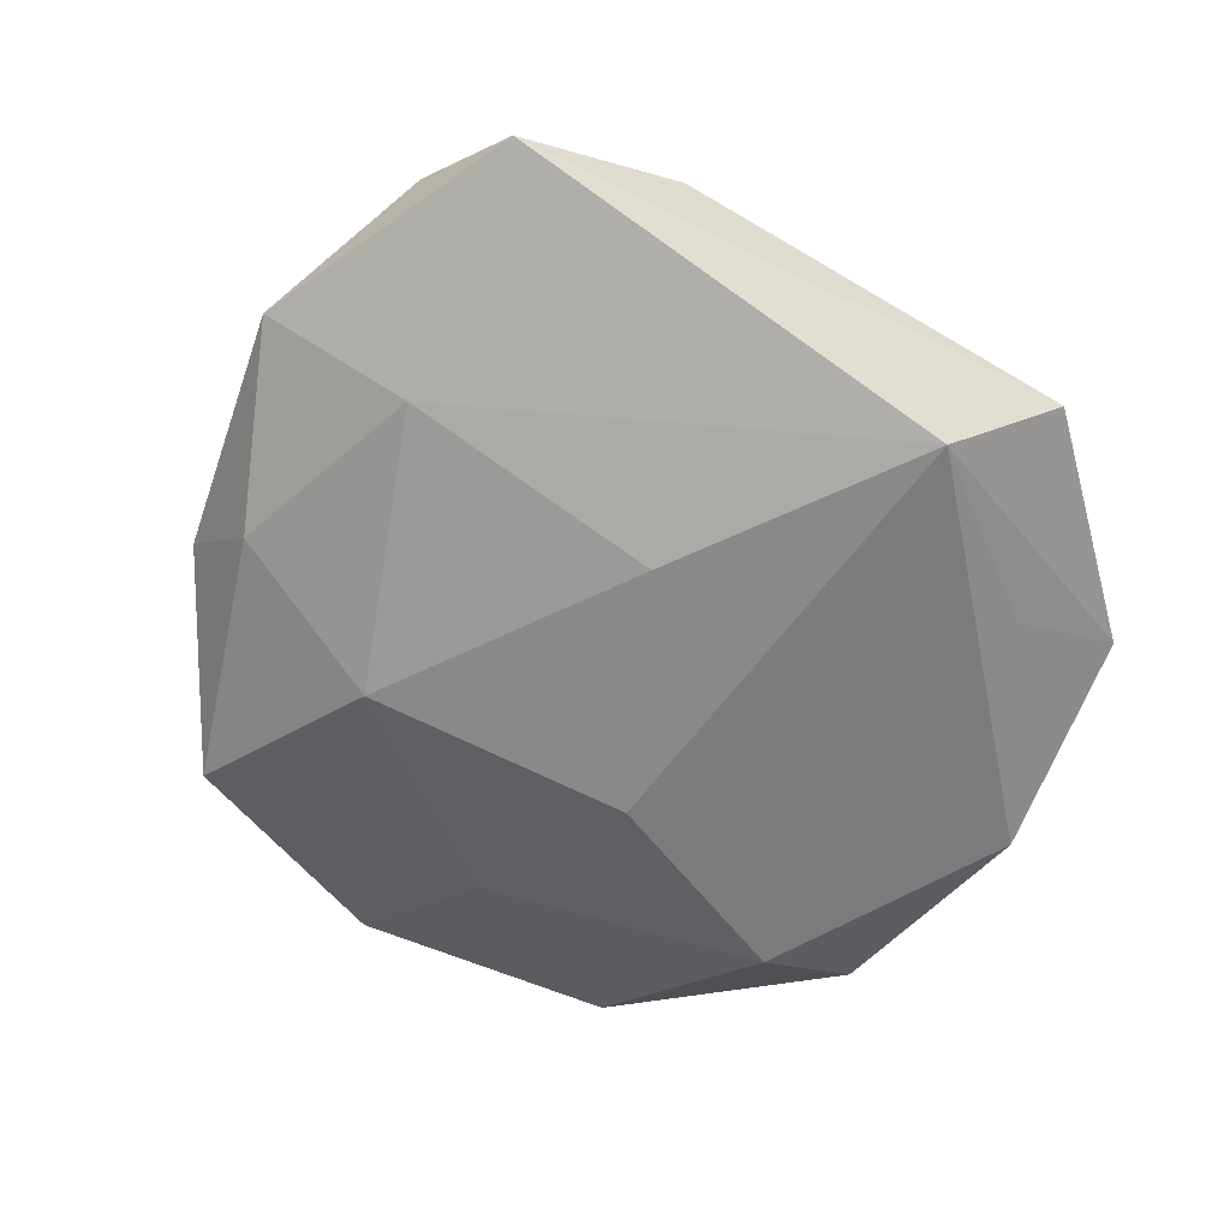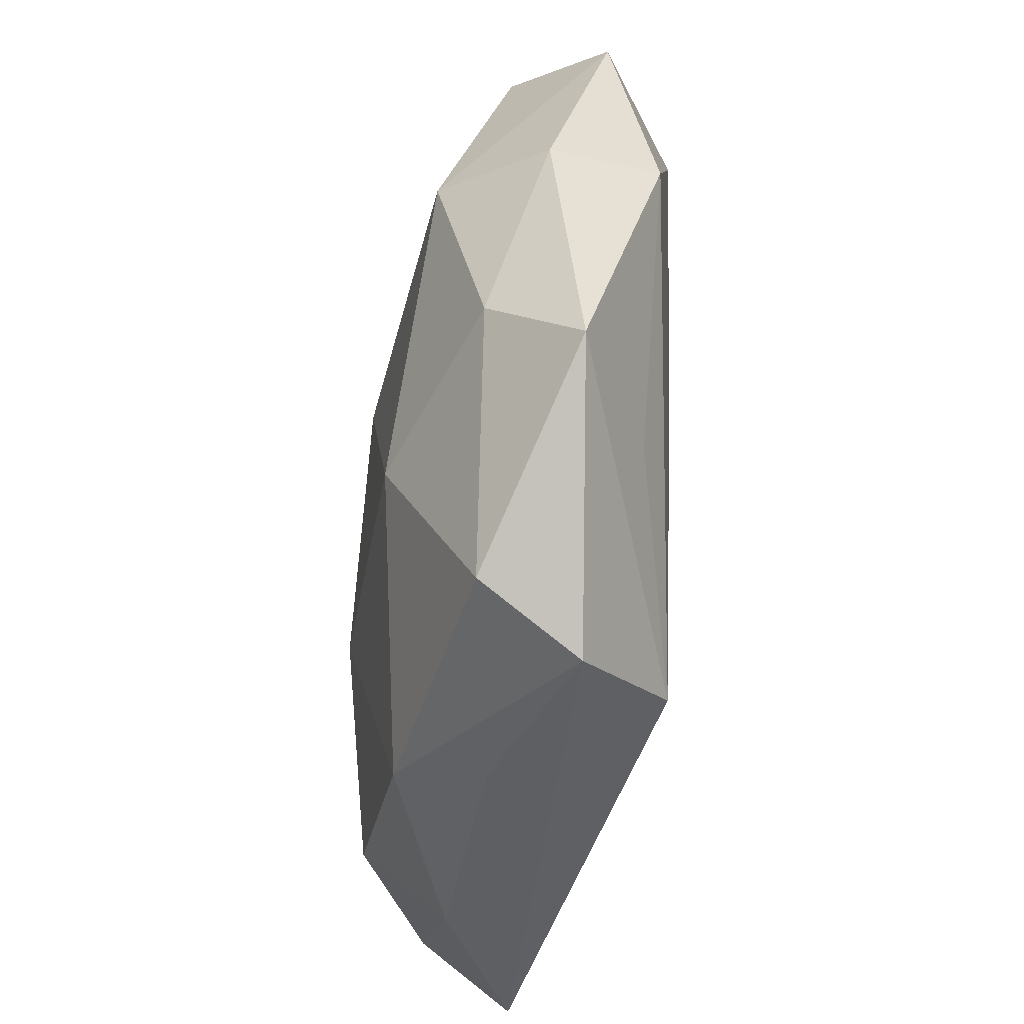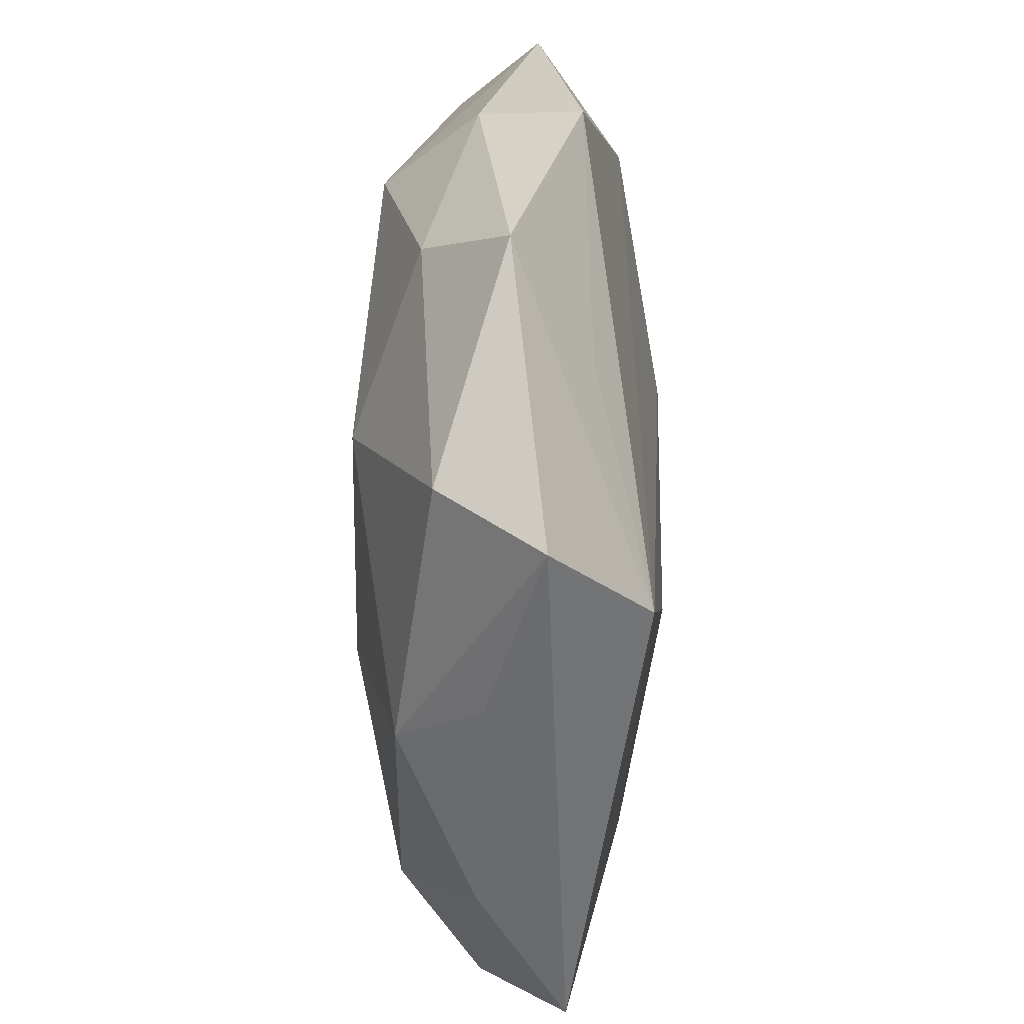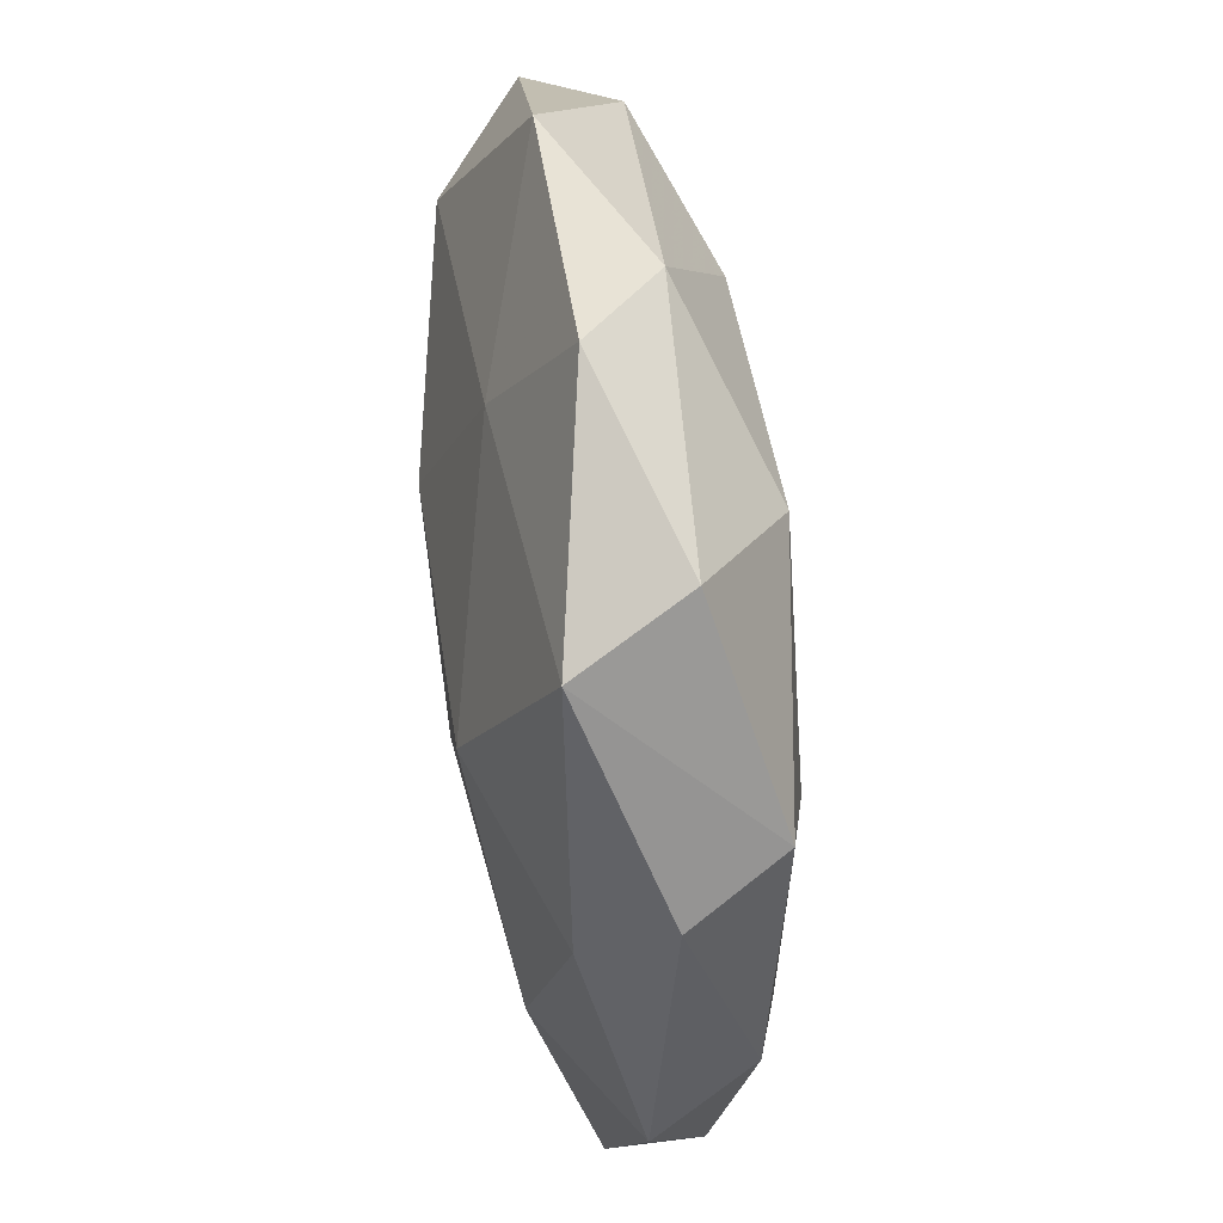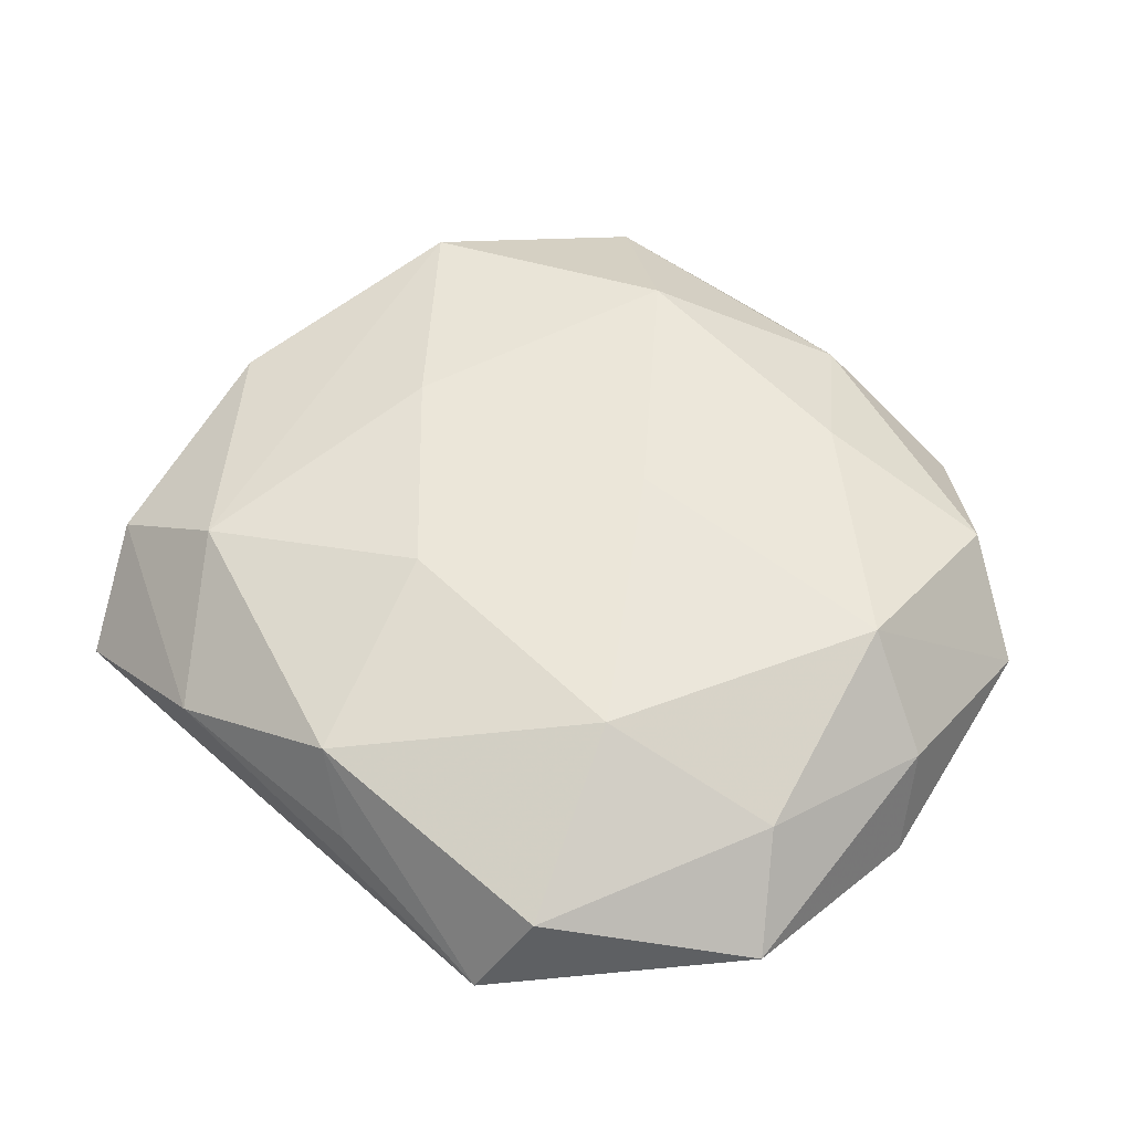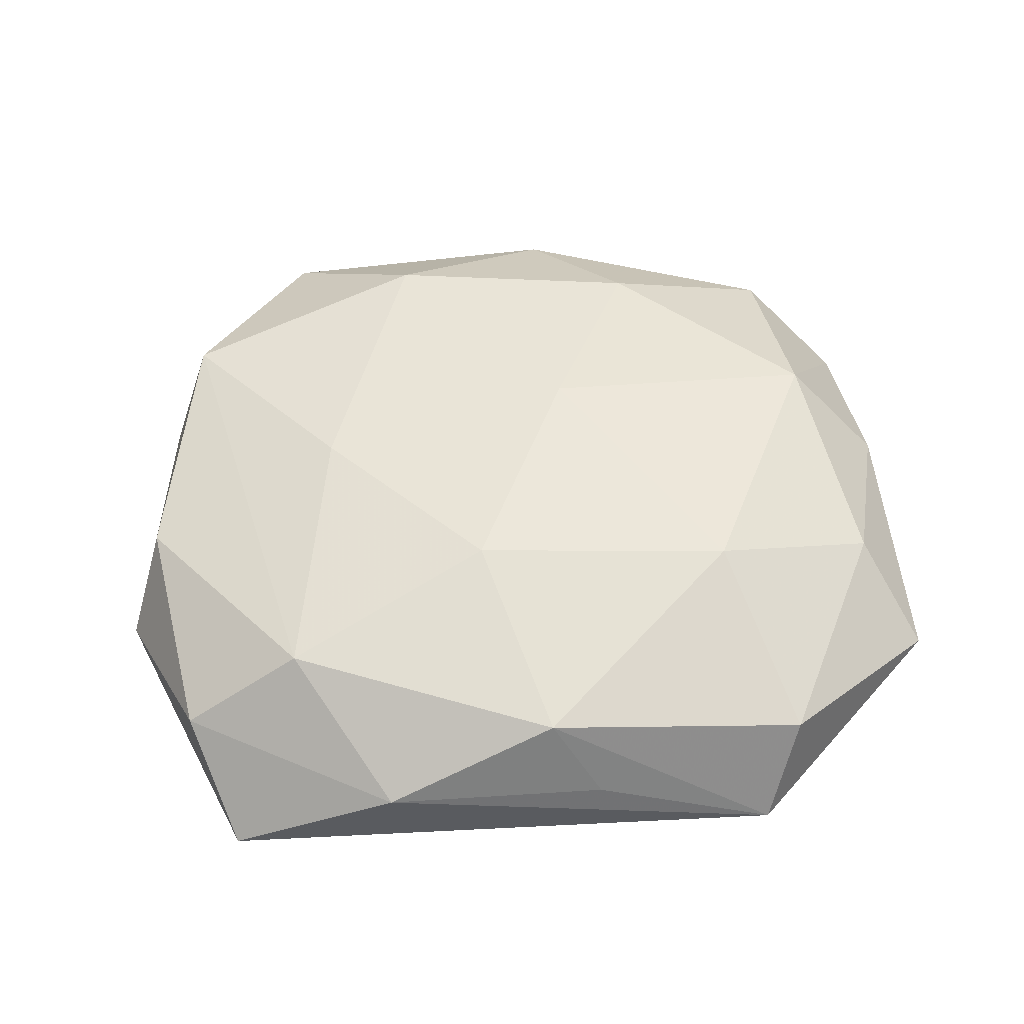
<metadata>
{"format":"obj","ext":"obj","renderer":"f3d","projection":"perspective","resolution":1024,"background":"white","views":[{"elev":-62.5,"azim":-36.3,"up":"+Z"},{"elev":-51.1,"azim":81.5,"up":"+Y"},{"elev":-61.3,"azim":90.3,"up":"+Y"},{"elev":62.4,"azim":-96.9,"up":"+Y"},{"elev":55.3,"azim":35.0,"up":"+Z"},{"elev":51.7,"azim":-10.8,"up":"+Z"}]}
</metadata>
<code>
v -0.0346 -0.02644 0.01327
v -0.05044 8.527e-05 0.00843
v 0.02038 0.03036 0.01373
v -0.04906 -0.02718 0.003941
v 0.03418 -0.0282 -0.009181
v 0.0276 -0.0449 0.007701
v -0.008696 -0.01763 0.0182
v 0.009677 0.01432 -0.01878
v -0.04315 0.0154 -0.008981
v -0.01018 0.03641 0.01521
v -0.03 0.04527 -0.008101
v 0.01107 0.047 0.006204
v 0.02992 0.0469 -0.00409
v 0.006803 0.007839 0.01827
v 0.05225 0.0244 -0.003752
v 0.04339 -0.01945 0.009321
v 0.05115 0.001795 0.003279
v 0.02293 -0.05049 -0.003989
v -0.004174 -0.04242 0.01254
v 0.04925 -0.03002 -0.0003476
v 0.04156 0.03238 0.006171
v -0.04079 0.02952 0.01154
v 0.02236 -0.02297 0.01733
v -0.02522 -0.04411 0.003877
v -0.05535 -0.006311 -0.003169
v -0.04523 -0.04001 -0.006379
v 0.001382 -0.04664 0.002822
v -0.02533 0.005161 0.01589
v 0.004495 0.03668 -0.01166
v -0.04599 0.02429 0.0007112
v -0.006488 -0.01227 -0.01837
v -0.03846 -0.01114 -0.01363
v -0.02294 0.01983 -0.01777
v -0.02417 0.05006 0.004705
v 0.03759 0.02403 -0.01381
v -0.001201 0.05481 -0.003153
v 0.04063 0.007376 0.01462
v 0.05356 -0.004356 -0.008462
v 0.01111 -0.04219 -0.01545
f 15 38 35
f 35 39 8
f 38 39 35
f 23 16 37
f 34 22 10
f 10 12 34
f 34 12 36
f 36 11 34
f 34 11 22
f 7 19 23
f 5 39 38
f 15 35 13
f 36 12 13
f 22 11 30
f 29 35 8
f 29 11 36
f 36 13 29
f 29 13 35
f 20 5 38
f 18 39 20
f 39 5 20
f 23 37 14
f 14 7 23
f 3 12 10
f 10 14 3
f 3 14 37
f 10 22 28
f 28 14 10
f 7 14 28
f 8 39 31
f 39 32 31
f 9 32 25
f 25 30 9
f 9 30 11
f 18 19 27
f 26 32 39
f 26 39 18
f 25 32 26
f 26 4 25
f 6 16 23
f 6 20 16
f 18 20 6
f 6 19 18
f 23 19 6
f 17 37 16
f 16 20 17
f 15 37 17
f 17 38 15
f 17 20 38
f 21 13 12
f 12 3 21
f 15 13 21
f 21 37 15
f 21 3 37
f 7 28 1
f 19 7 1
f 1 28 22
f 8 31 33
f 33 31 32
f 33 29 8
f 11 29 33
f 33 9 11
f 32 9 33
f 2 1 22
f 4 1 2
f 25 4 2
f 2 30 25
f 22 30 2
f 4 26 24
f 24 1 4
f 19 1 24
f 24 27 19
f 18 27 24
f 24 26 18

</code>
